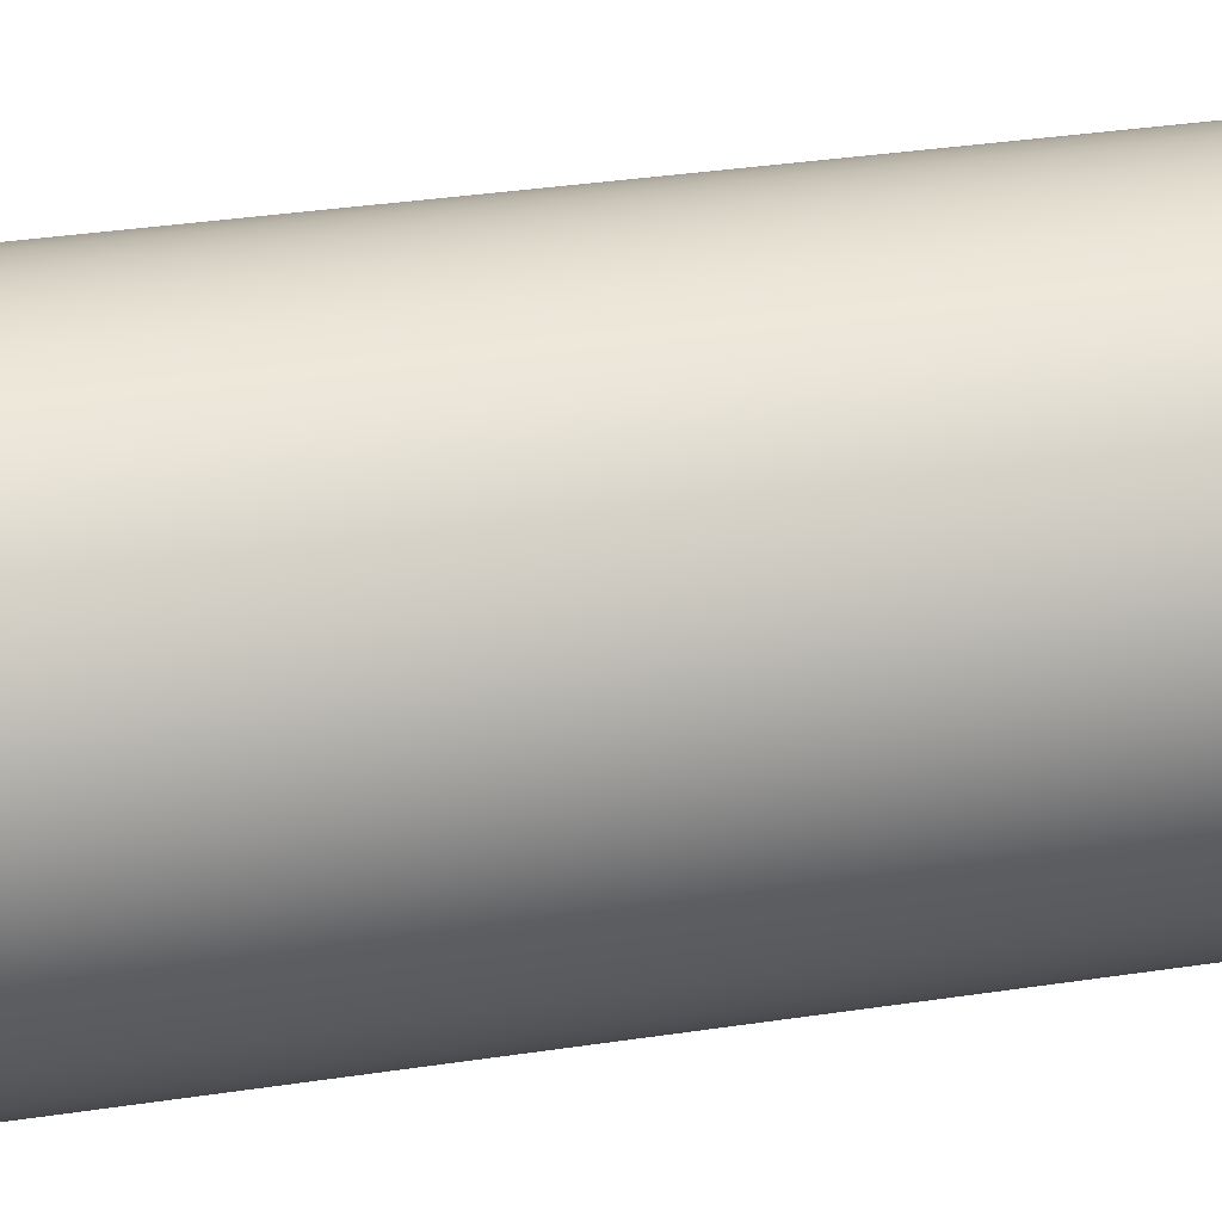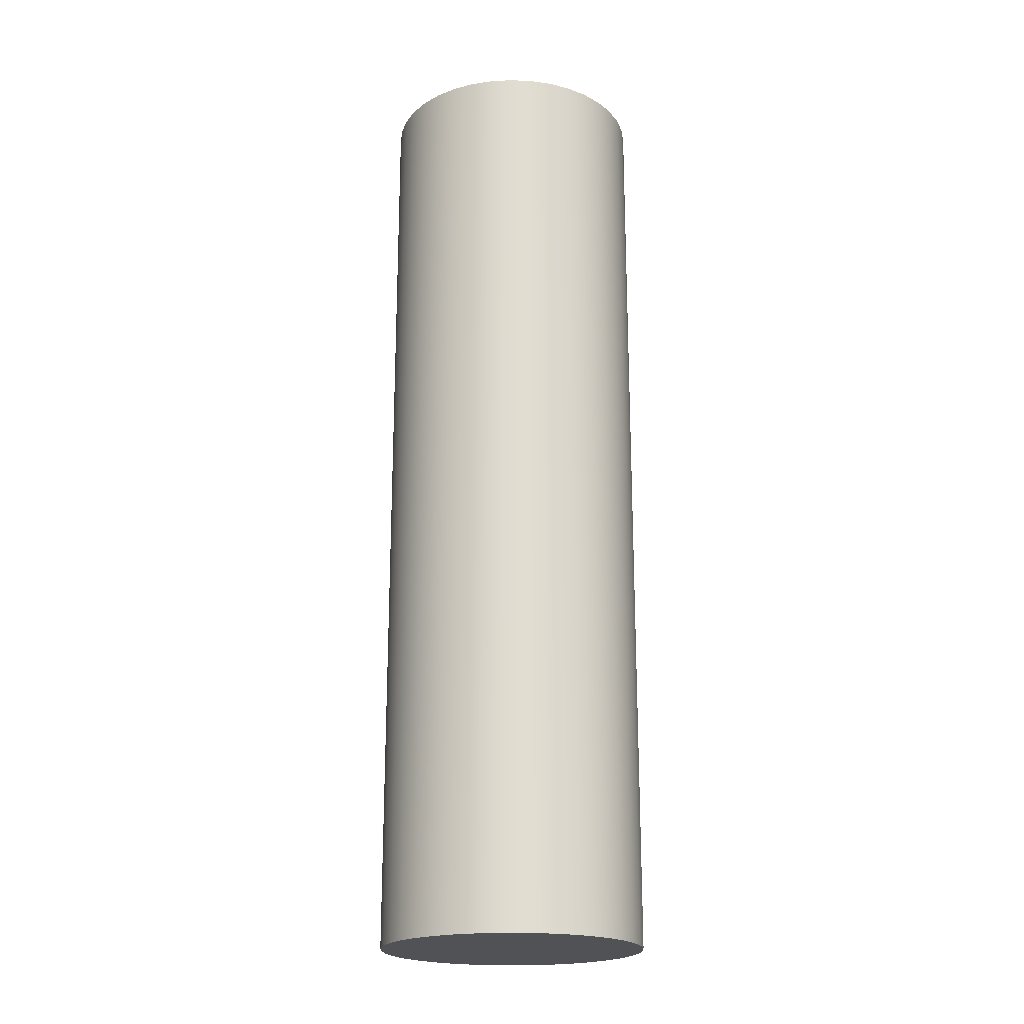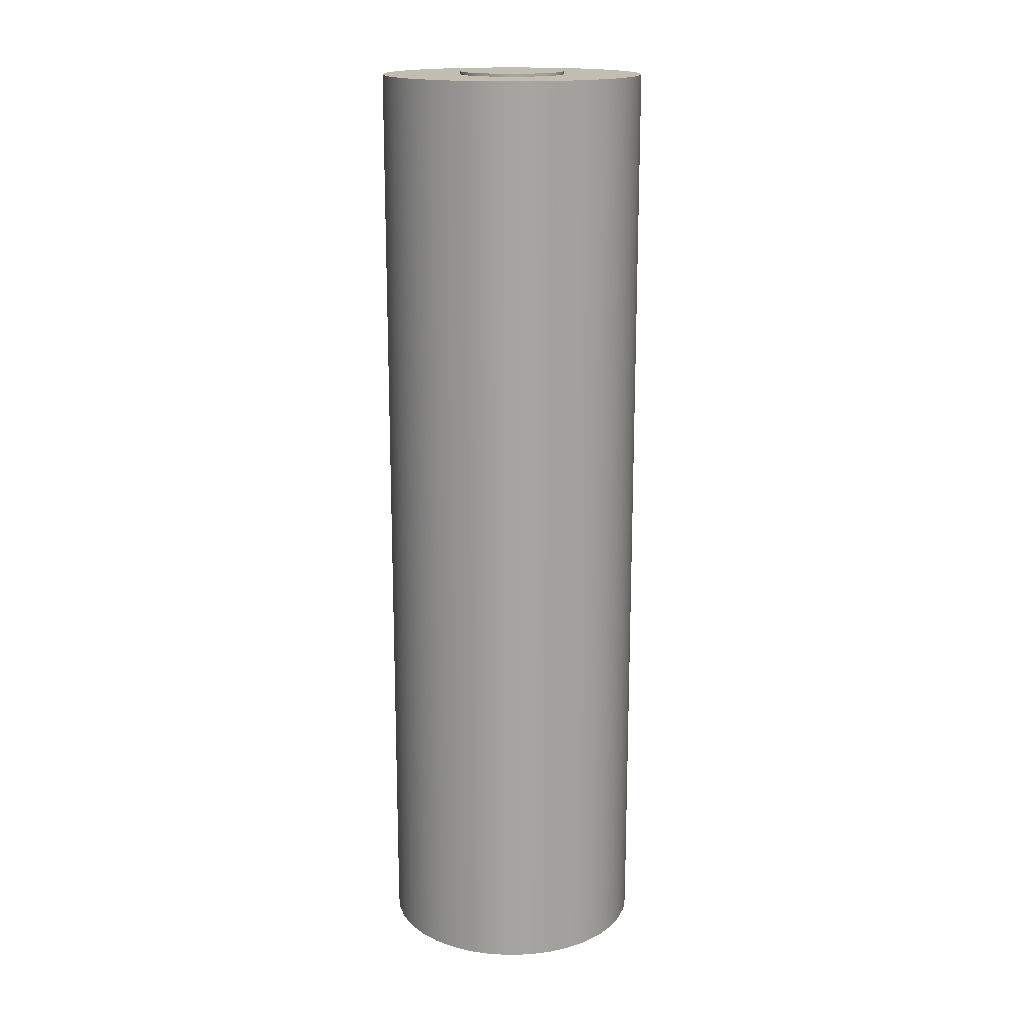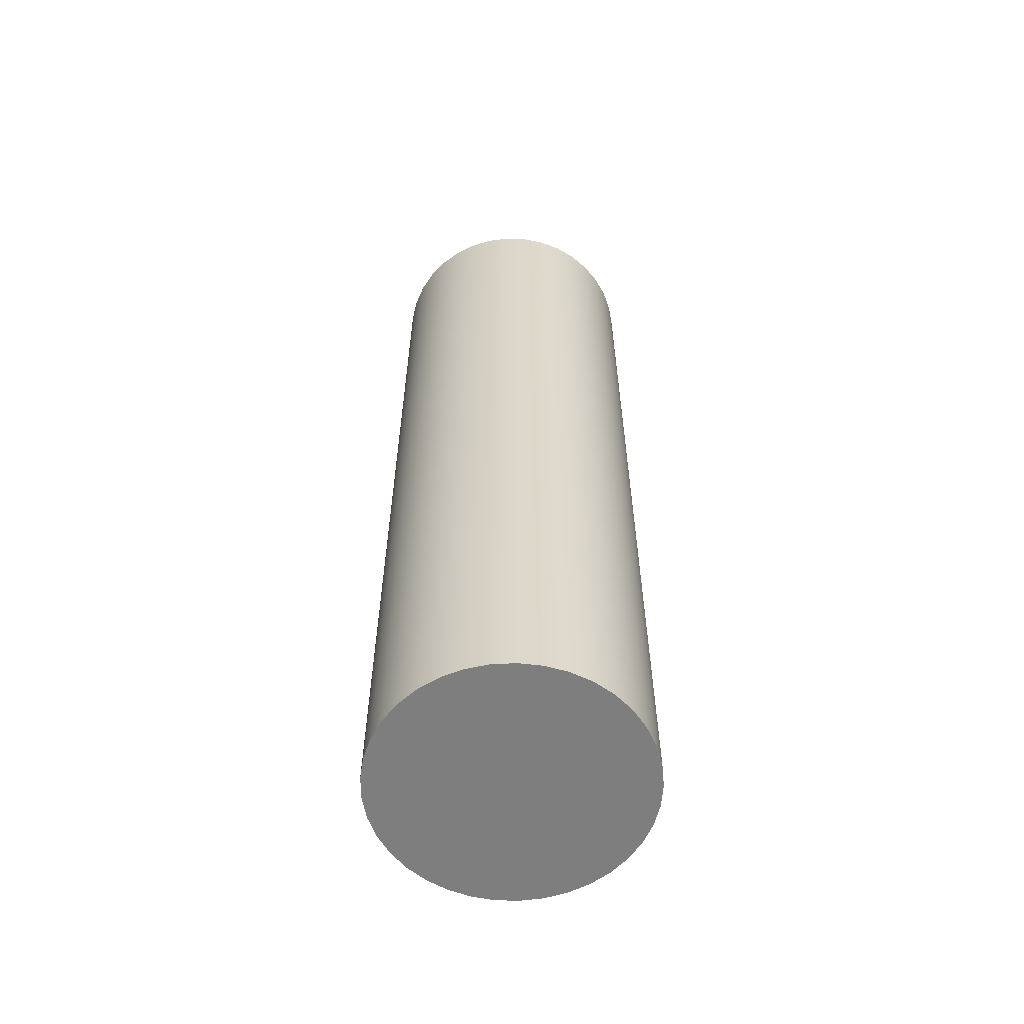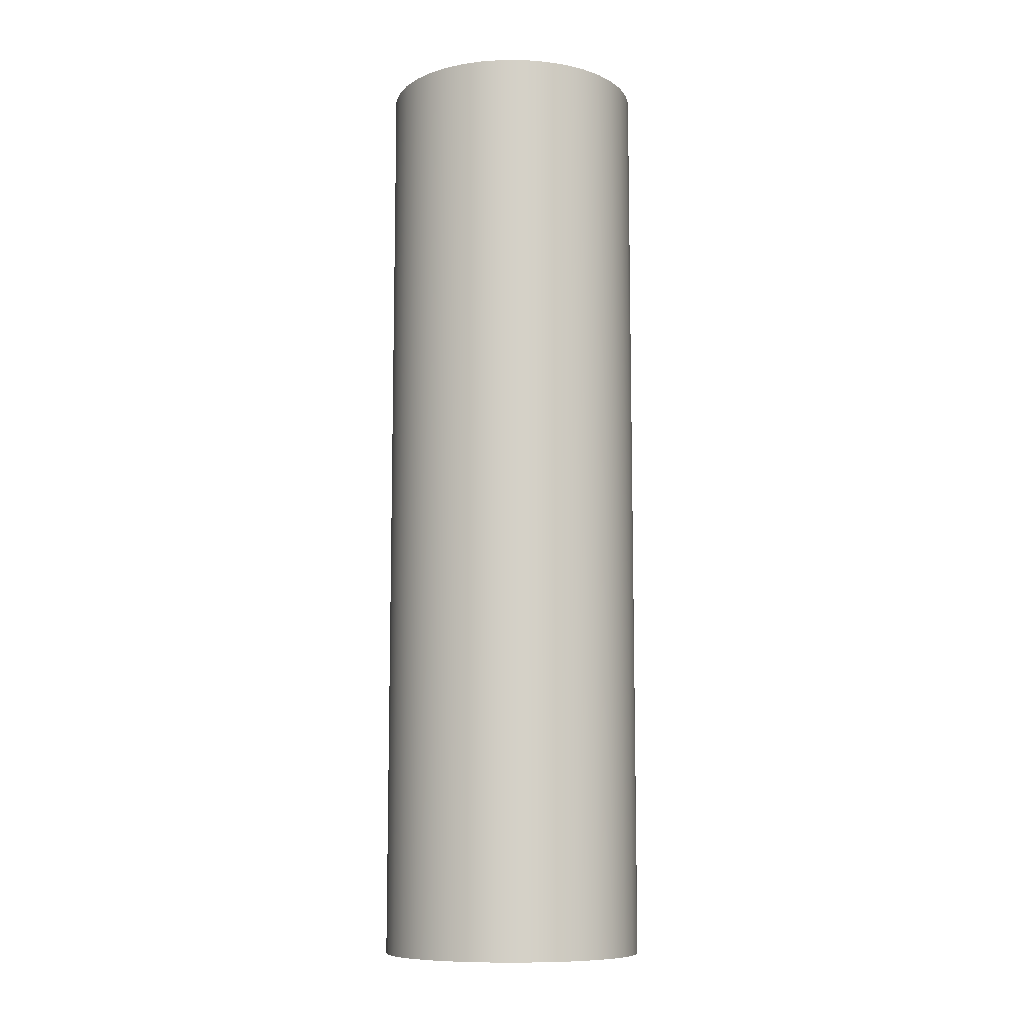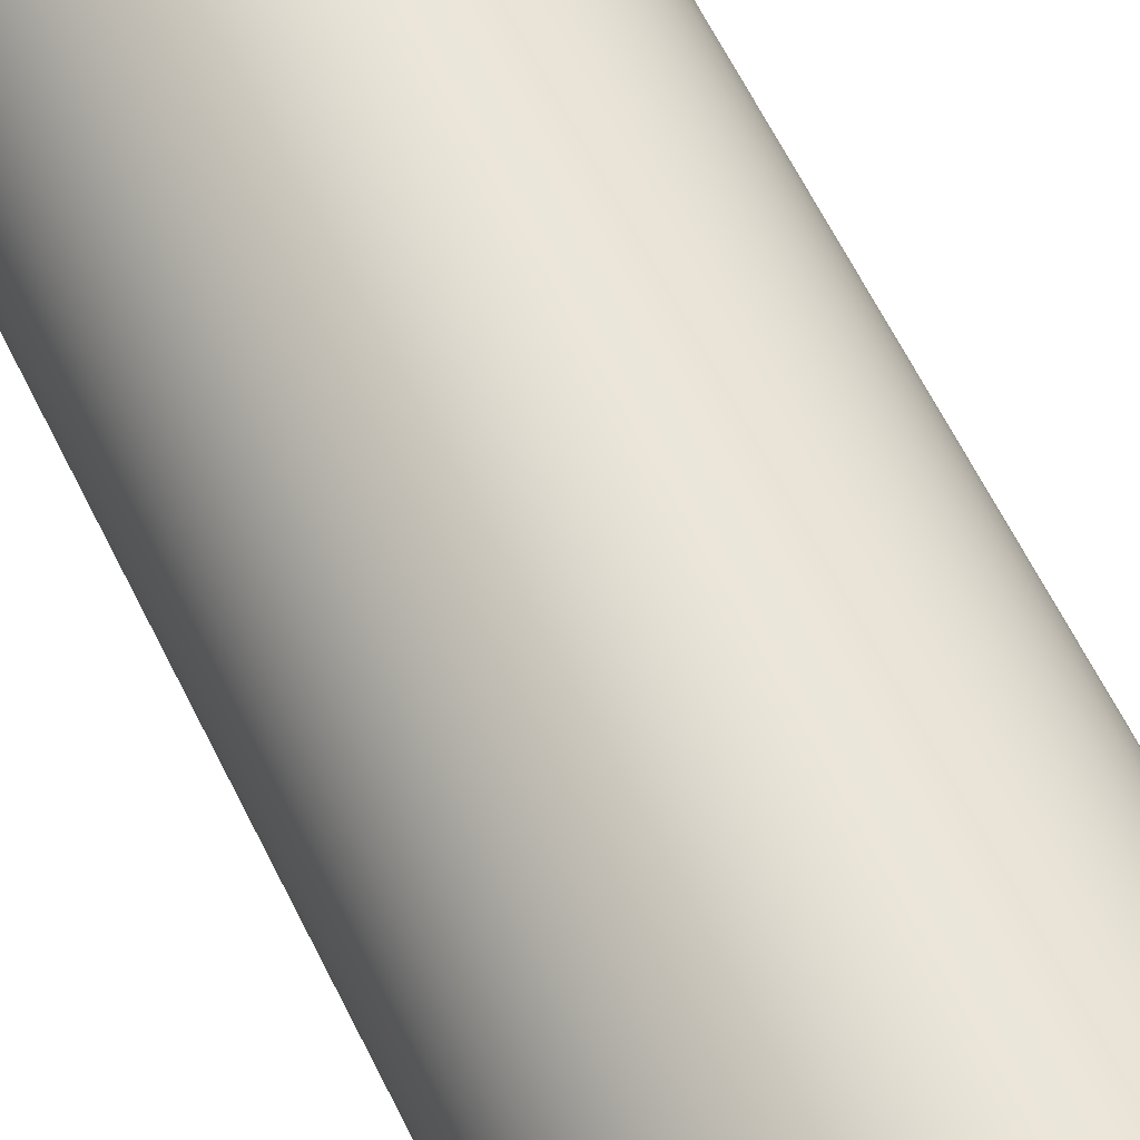
<metadata>
{"format":"obj","ext":"obj","renderer":"f3d","projection":"perspective","resolution":1024,"background":"white","views":[{"elev":26.6,"azim":-104.5,"up":"+Z"},{"elev":-20.7,"azim":22.3,"up":"+Y"},{"elev":16.8,"azim":134.2,"up":"+Y"},{"elev":-59.4,"azim":15.1,"up":"+Y"},{"elev":-9.6,"azim":44.6,"up":"+Y"},{"elev":60.8,"azim":154.2,"up":"+Z"}]}
</metadata>
<code>
v 0.37 6.48 -4.531e-17
v 0.3574 6.48 -0.09576
v 0.3204 6.48 -0.185
v 0.2616 6.48 -0.2616
v 0.185 6.48 -0.3204
v 0.09576 6.48 -0.3574
v -2.266e-17 6.48 -0.37
v -0.09576 6.48 -0.3574
v -0.185 6.48 -0.3204
v -0.2616 6.48 -0.2616
v -0.3204 6.48 -0.185
v -0.3574 6.48 -0.09576
v -0.37 6.48 0
v -0.3574 6.48 0.09576
v -0.3204 6.48 0.185
v -0.2616 6.48 0.2616
v -0.185 6.48 0.3204
v -0.09576 6.48 0.3574
v -2.266e-17 6.48 0.37
v 0.09576 6.48 0.3574
v 0.185 6.48 0.3204
v 0.2616 6.48 0.2616
v 0.3204 6.48 0.185
v 0.3574 6.48 0.09576
v 0.37 6.5 -4.531e-17
v 0.3574 6.5 0.09576
v 0.3204 6.5 0.185
v 0.2616 6.5 0.2616
v 0.185 6.5 0.3204
v 0.09576 6.5 0.3574
v -2.266e-17 6.5 0.37
v -0.09576 6.5 0.3574
v -0.185 6.5 0.3204
v -0.2616 6.5 0.2616
v -0.3204 6.5 0.185
v -0.3574 6.5 0.09576
v -0.37 6.5 0
v -0.3574 6.5 -0.09576
v -0.3204 6.5 -0.185
v -0.2616 6.5 -0.2616
v -0.185 6.5 -0.3204
v -0.09576 6.5 -0.3574
v -2.266e-17 6.5 -0.37
v 0.09576 6.5 -0.3574
v 0.185 6.5 -0.3204
v 0.2616 6.5 -0.2616
v 0.3204 6.5 -0.185
v 0.3574 6.5 -0.09576
v 0.37 6.5 -4.531e-17
v 0.37 6.48 -4.531e-17
v 0.37 6.48 -4.531e-17
v 0.3574 6.48 0.09576
v 0.3204 6.48 0.185
v 0.2616 6.48 0.2616
v 0.185 6.48 0.3204
v 0.09576 6.48 0.3574
v -2.266e-17 6.48 0.37
v -0.09576 6.48 0.3574
v -0.185 6.48 0.3204
v -0.2616 6.48 0.2616
v -0.3204 6.48 0.185
v -0.3574 6.48 0.09576
v -0.37 6.48 0
v -0.3574 6.48 -0.09576
v -0.3204 6.48 -0.185
v -0.2616 6.48 -0.2616
v -0.185 6.48 -0.3204
v -0.09576 6.48 -0.3574
v -2.266e-17 6.48 -0.37
v 0.09576 6.48 -0.3574
v 0.185 6.48 -0.3204
v 0.2616 6.48 -0.2616
v 0.3204 6.48 -0.185
v 0.3574 6.48 -0.09576
v 0.9125 6.48 -1.117e-16
v 0.8994 6.48 -0.1542
v 0.8604 6.48 -0.304
v 0.7966 6.48 -0.445
v 0.71 6.48 -0.5733
v 0.6029 6.48 -0.685
v 0.4784 6.48 -0.777
v 0.3402 6.48 -0.8467
v 0.1922 6.48 -0.892
v 0.03873 6.48 -0.9117
v -0.1159 6.48 -0.9051
v -0.2672 6.48 -0.8725
v -0.4108 6.48 -0.8148
v -0.5426 6.48 -0.7336
v -0.6588 6.48 -0.6314
v -0.756 6.48 -0.511
v -0.8315 6.48 -0.3759
v -0.8831 6.48 -0.2299
v -0.9092 6.48 -0.07739
v -0.9092 6.48 0.07739
v -0.8831 6.48 0.2299
v -0.8315 6.48 0.3759
v -0.756 6.48 0.511
v -0.6588 6.48 0.6314
v -0.5426 6.48 0.7336
v -0.4108 6.48 0.8148
v -0.2672 6.48 0.8725
v -0.1159 6.48 0.9051
v 0.03873 6.48 0.9117
v 0.1922 6.48 0.892
v 0.3402 6.48 0.8467
v 0.4784 6.48 0.777
v 0.6029 6.48 0.685
v 0.71 6.48 0.5733
v 0.7966 6.48 0.445
v 0.8604 6.48 0.304
v 0.8994 6.48 0.1542
v 0.9125 6.48 -1.117e-16
v 0.8994 6.48 0.1542
v 0.8604 6.48 0.304
v 0.7966 6.48 0.445
v 0.71 6.48 0.5733
v 0.6029 6.48 0.685
v 0.4784 6.48 0.777
v 0.3402 6.48 0.8467
v 0.1922 6.48 0.892
v 0.03873 6.48 0.9117
v -0.1159 6.48 0.9051
v -0.2672 6.48 0.8725
v -0.4108 6.48 0.8148
v -0.5426 6.48 0.7336
v -0.6588 6.48 0.6314
v -0.756 6.48 0.511
v -0.8315 6.48 0.3759
v -0.8831 6.48 0.2299
v -0.9092 6.48 0.07739
v -0.9092 6.48 -0.07739
v -0.8831 6.48 -0.2299
v -0.8315 6.48 -0.3759
v -0.756 6.48 -0.511
v -0.6588 6.48 -0.6314
v -0.5426 6.48 -0.7336
v -0.4108 6.48 -0.8148
v -0.2672 6.48 -0.8725
v -0.1159 6.48 -0.9051
v 0.03873 6.48 -0.9117
v 0.1922 6.48 -0.892
v 0.3402 6.48 -0.8467
v 0.4784 6.48 -0.777
v 0.6029 6.48 -0.685
v 0.71 6.48 -0.5733
v 0.7966 6.48 -0.445
v 0.8604 6.48 -0.304
v 0.8994 6.48 -0.1542
v -0.9125 0 1.117e-16
v -0.8994 0 0.1542
v -0.8604 0 0.304
v -0.7966 0 0.445
v -0.71 0 0.5733
v -0.6029 0 0.685
v -0.4784 0 0.777
v -0.3402 0 0.8467
v -0.1922 0 0.892
v -0.03873 0 0.9117
v 0.1159 0 0.9051
v 0.2672 0 0.8725
v 0.4108 0 0.8148
v 0.5426 0 0.7336
v 0.6588 0 0.6314
v 0.756 0 0.511
v 0.8315 0 0.3759
v 0.8831 0 0.2299
v 0.9092 0 0.07739
v 0.9092 0 -0.07739
v 0.8831 0 -0.2299
v 0.8315 0 -0.3759
v 0.756 0 -0.511
v 0.6588 0 -0.6314
v 0.5426 0 -0.7336
v 0.4108 0 -0.8148
v 0.2672 0 -0.8725
v 0.1159 0 -0.9051
v -0.03873 0 -0.9117
v -0.1922 0 -0.892
v -0.3402 0 -0.8467
v -0.4784 0 -0.777
v -0.6029 0 -0.685
v -0.71 0 -0.5733
v -0.7966 0 -0.445
v -0.8604 0 -0.304
v -0.8994 0 -0.1542
v -0.9092 6.48 0.07739
v -0.9125 0 1.117e-16
v 0.37 6.5 -4.531e-17
v 0.3574 6.5 -0.09576
v 0.3204 6.5 -0.185
v 0.2616 6.5 -0.2616
v 0.185 6.5 -0.3204
v 0.09576 6.5 -0.3574
v -2.266e-17 6.5 -0.37
v -0.09576 6.5 -0.3574
v -0.185 6.5 -0.3204
v -0.2616 6.5 -0.2616
v -0.3204 6.5 -0.185
v -0.3574 6.5 -0.09576
v -0.37 6.5 0
v -0.3574 6.5 0.09576
v -0.3204 6.5 0.185
v -0.2616 6.5 0.2616
v -0.185 6.5 0.3204
v -0.09576 6.5 0.3574
v -2.266e-17 6.5 0.37
v 0.09576 6.5 0.3574
v 0.185 6.5 0.3204
v 0.2616 6.5 0.2616
v 0.3204 6.5 0.185
v 0.3574 6.5 0.09576
v -0.9125 0 1.117e-16
v -0.8994 0 -0.1542
v -0.8604 0 -0.304
v -0.7966 0 -0.445
v -0.71 0 -0.5733
v -0.6029 0 -0.685
v -0.4784 0 -0.777
v -0.3402 0 -0.8467
v -0.1922 0 -0.892
v -0.03873 0 -0.9117
v 0.1159 0 -0.9051
v 0.2672 0 -0.8725
v 0.4108 0 -0.8148
v 0.5426 0 -0.7336
v 0.6588 0 -0.6314
v 0.756 0 -0.511
v 0.8315 0 -0.3759
v 0.8831 0 -0.2299
v 0.9092 0 -0.07739
v 0.9092 0 0.07739
v 0.8831 0 0.2299
v 0.8315 0 0.3759
v 0.756 0 0.511
v 0.6588 0 0.6314
v 0.5426 0 0.7336
v 0.4108 0 0.8148
v 0.2672 0 0.8725
v 0.1159 0 0.9051
v -0.03873 0 0.9117
v -0.1922 0 0.892
v -0.3402 0 0.8467
v -0.4784 0 0.777
v -0.6029 0 0.685
v -0.71 0 0.5733
v -0.7966 0 0.445
v -0.8604 0 0.304
v -0.8994 0 0.1542
f 2 48 1
f 1 48 49
f 50 25 24
f 24 25 26
f 24 26 23
f 23 26 27
f 23 27 22
f 22 27 28
f 22 28 21
f 21 28 29
f 21 29 20
f 20 29 30
f 20 30 19
f 19 30 31
f 19 31 18
f 18 31 32
f 18 32 17
f 17 32 33
f 17 33 16
f 16 33 34
f 16 34 15
f 15 34 35
f 15 35 14
f 14 35 36
f 14 36 13
f 13 36 37
f 13 37 12
f 12 37 38
f 12 38 11
f 11 38 39
f 11 39 10
f 10 39 40
f 10 40 9
f 9 40 41
f 9 41 8
f 8 41 42
f 8 42 7
f 7 42 43
f 7 43 6
f 6 43 44
f 6 44 5
f 5 44 45
f 5 45 4
f 4 45 46
f 4 46 3
f 3 46 47
f 3 47 2
f 2 47 48
f 52 111 51
f 51 111 75
f 51 75 76
f 111 52 110
f 110 52 53
f 110 53 109
f 109 53 108
f 108 53 54
f 108 54 107
f 107 54 55
f 107 55 106
f 106 55 105
f 105 55 56
f 105 56 104
f 104 56 57
f 104 57 103
f 103 57 102
f 102 57 58
f 102 58 101
f 101 58 100
f 100 58 59
f 100 59 99
f 99 59 60
f 99 60 98
f 98 60 97
f 97 60 61
f 97 61 96
f 96 61 62
f 96 62 95
f 95 62 94
f 94 62 63
f 94 63 93
f 93 63 64
f 93 64 92
f 92 64 91
f 91 64 65
f 91 65 90
f 90 65 66
f 90 66 89
f 89 66 88
f 88 66 67
f 88 67 87
f 87 67 68
f 87 68 86
f 86 68 85
f 85 68 69
f 85 69 84
f 84 69 83
f 83 69 70
f 83 70 82
f 82 70 71
f 82 71 81
f 81 71 80
f 80 71 72
f 80 72 79
f 79 72 73
f 79 73 78
f 78 73 77
f 77 73 74
f 77 74 76
f 76 74 51
f 113 167 112
f 112 167 168
f 112 168 148
f 148 168 169
f 148 169 147
f 147 169 170
f 147 170 146
f 146 170 171
f 146 171 145
f 145 171 172
f 145 172 144
f 144 172 173
f 144 173 143
f 143 173 174
f 143 174 142
f 142 174 175
f 142 175 141
f 141 175 176
f 141 176 140
f 140 176 177
f 140 177 139
f 139 177 178
f 139 178 138
f 138 178 179
f 138 179 137
f 137 179 180
f 137 180 136
f 136 180 181
f 136 181 135
f 135 181 182
f 135 182 134
f 134 182 183
f 134 183 133
f 133 183 184
f 133 184 132
f 132 184 185
f 132 185 131
f 131 185 187
f 131 187 130
f 186 149 150
f 186 150 129
f 129 150 151
f 129 151 128
f 128 151 152
f 128 152 127
f 127 152 153
f 127 153 126
f 126 153 154
f 126 154 125
f 125 154 155
f 125 155 124
f 124 155 156
f 124 156 123
f 123 156 157
f 123 157 122
f 122 157 158
f 122 158 121
f 121 158 159
f 121 159 120
f 120 159 160
f 120 160 119
f 119 160 161
f 119 161 118
f 118 161 162
f 118 162 117
f 117 162 163
f 117 163 116
f 116 163 164
f 116 164 115
f 115 164 165
f 115 165 114
f 114 165 166
f 114 166 113
f 113 166 167
f 189 199 188
f 188 199 200
f 188 200 211
f 211 200 201
f 211 201 210
f 210 201 202
f 210 202 209
f 209 202 203
f 209 203 208
f 208 203 204
f 208 204 207
f 207 204 205
f 207 205 206
f 199 189 198
f 198 189 190
f 198 190 197
f 197 190 191
f 197 191 196
f 196 191 192
f 196 192 195
f 195 192 193
f 195 193 194
f 213 230 212
f 212 230 231
f 212 231 248
f 248 231 232
f 248 232 247
f 247 232 233
f 247 233 246
f 246 233 234
f 246 234 245
f 245 234 235
f 245 235 244
f 244 235 236
f 244 236 243
f 243 236 237
f 243 237 242
f 242 237 238
f 242 238 241
f 241 238 239
f 241 239 240
f 230 213 229
f 229 213 214
f 229 214 228
f 228 214 215
f 228 215 227
f 227 215 216
f 227 216 226
f 226 216 217
f 226 217 225
f 225 217 218
f 225 218 224
f 224 218 219
f 224 219 223
f 223 219 220
f 223 220 222
f 222 220 221

</code>
